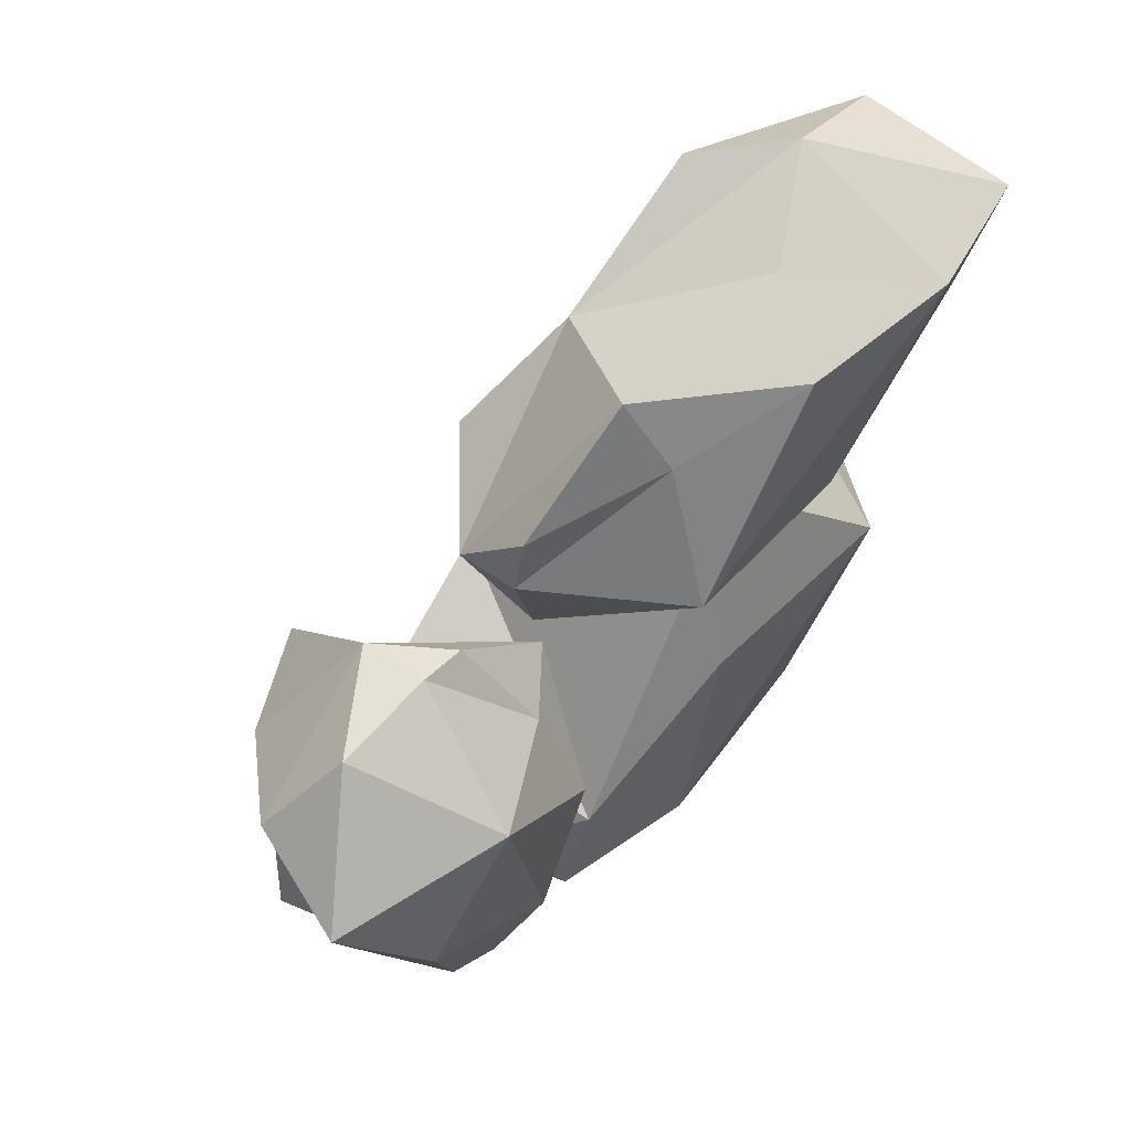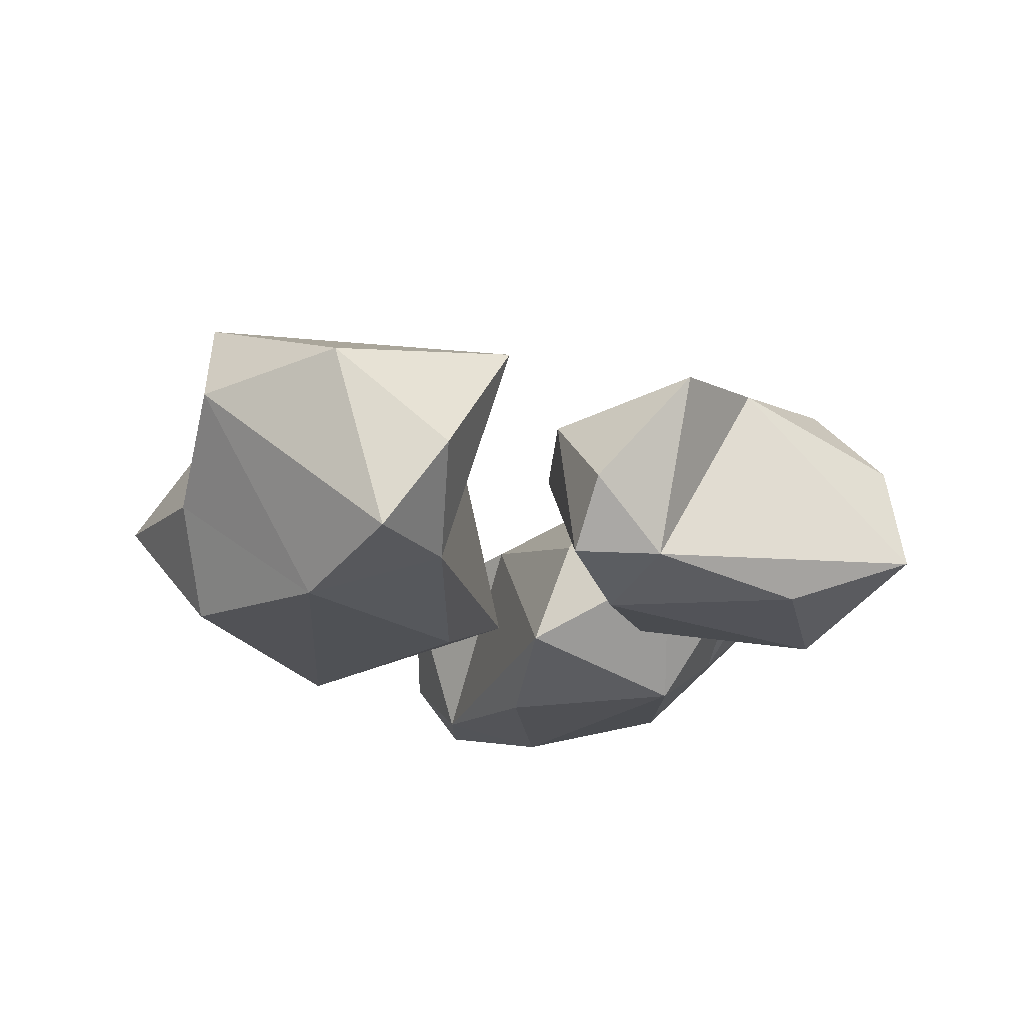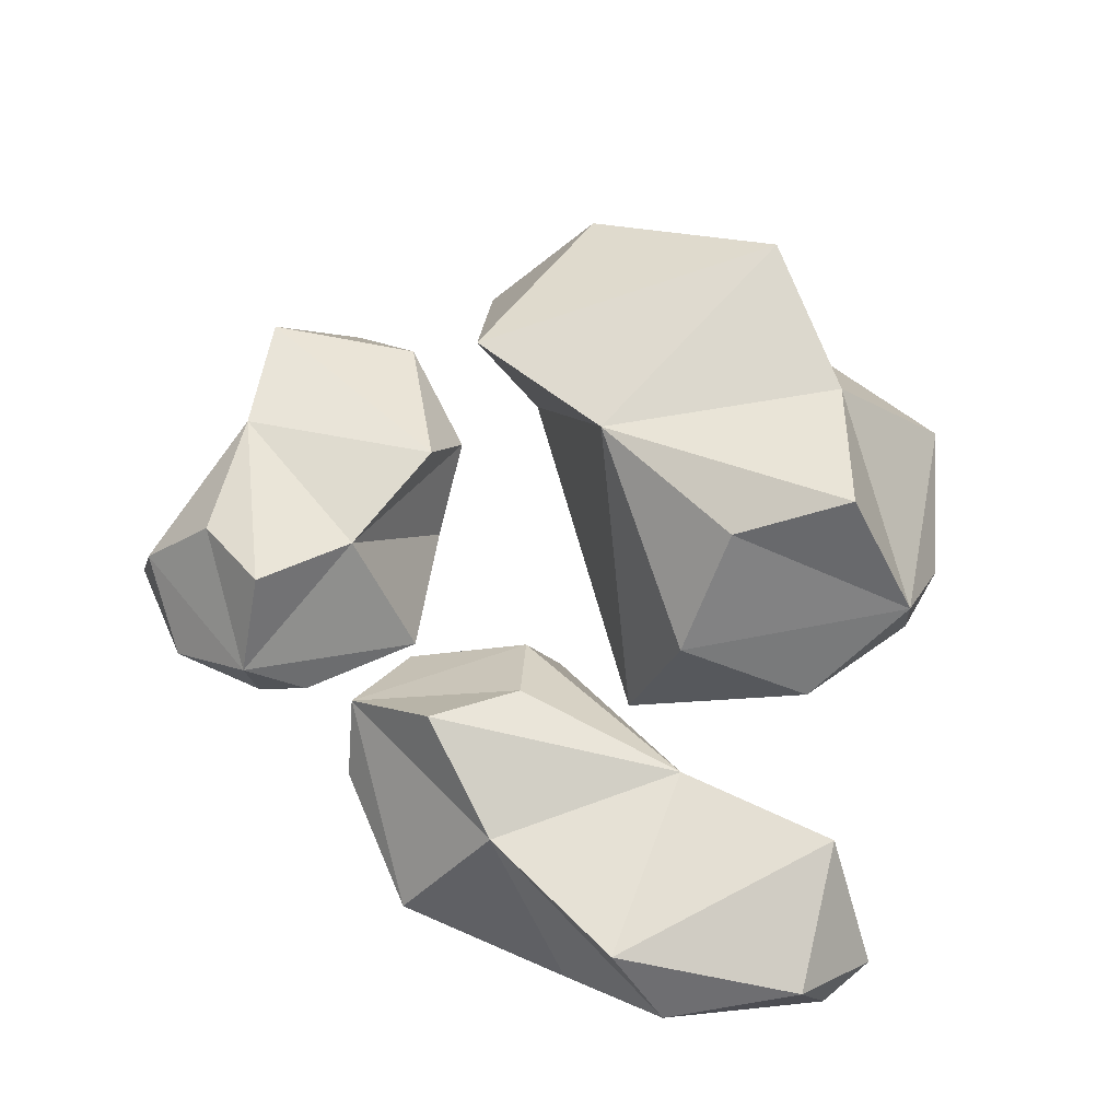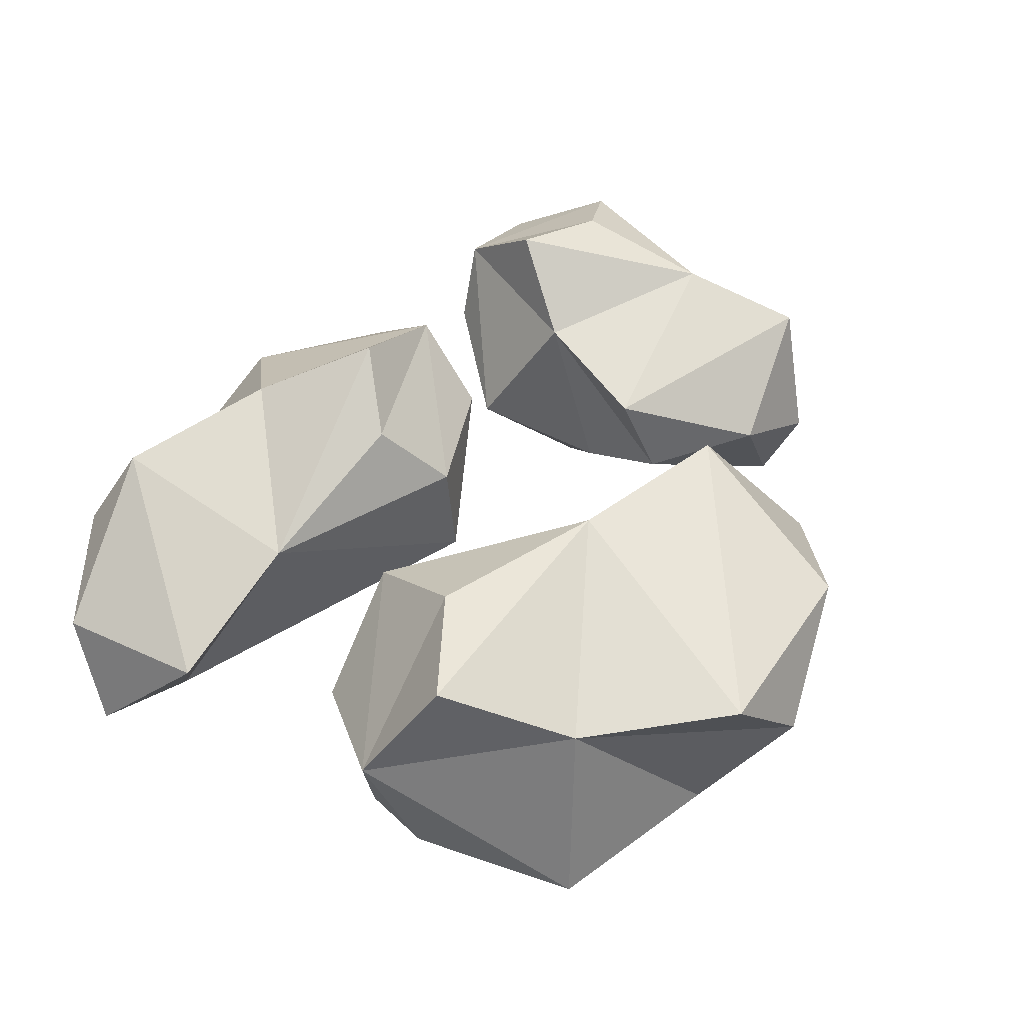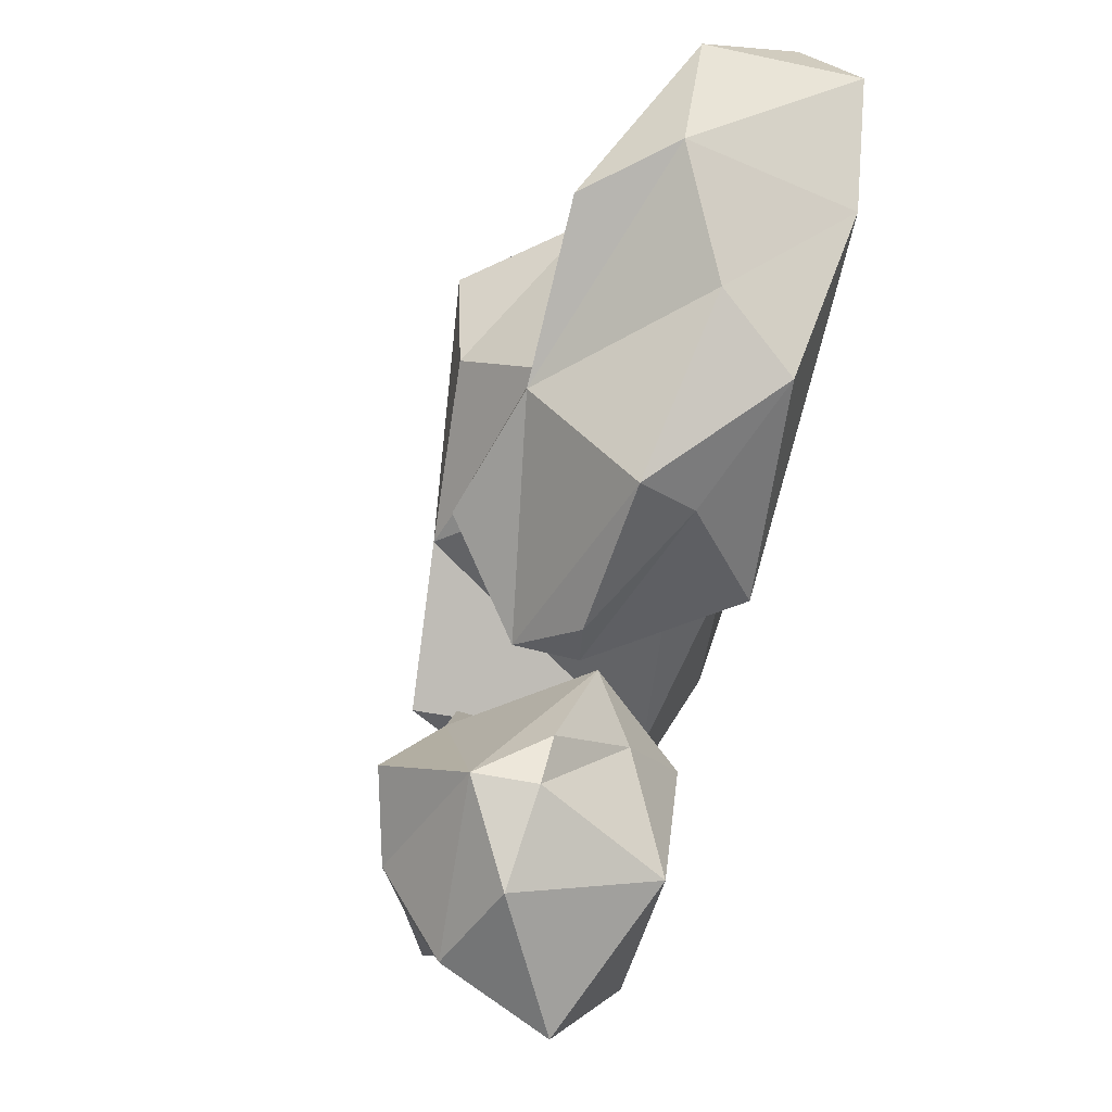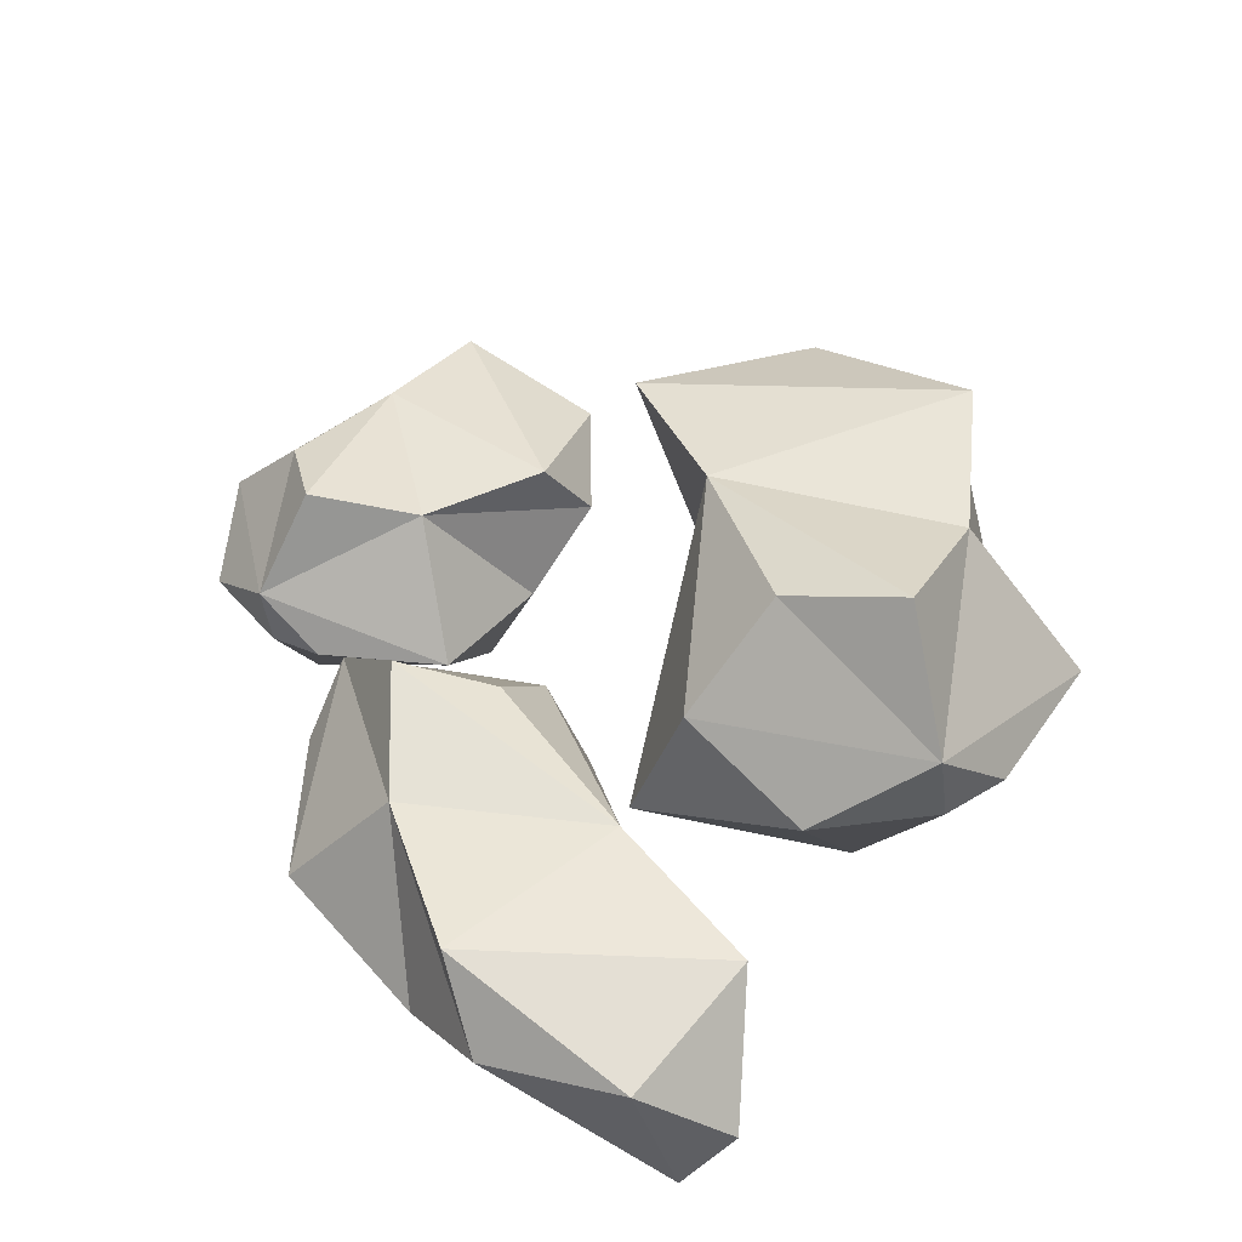
<metadata>
{"format":"obj","ext":"obj","renderer":"f3d","projection":"perspective","resolution":1024,"background":"white","views":[{"elev":61.5,"azim":-49.1,"up":"+Z"},{"elev":-18.8,"azim":-134.5,"up":"+Y"},{"elev":68.4,"azim":21.8,"up":"+Y"},{"elev":68.0,"azim":124.6,"up":"+Y"},{"elev":75.3,"azim":-72.7,"up":"+Z"},{"elev":48.2,"azim":48.5,"up":"+Y"}]}
</metadata>
<code>
o ITMI_SULFUR
v -0.02041 -0.01762 -0.04548
v 0.03867 0.02675 -0.01344
v 0.01654 -0.01381 0.01313
v 0.02931 0.00687 0.05424
v 0.003808 -0.01882 0.009157
v 0.05917 -0.02164 0.0429
v -0.0395 -0.02164 -0.02652
v -0.03782 0.01122 0.02324
v -0.06309 -0.01882 0.01906
v -0.02214 0.01449 -0.02231
v 0.04557 -0.003057 -0.04207
v 0.05228 0.002139 0.02599
v 0.0142 0.02087 -0.05076
v -0.05495 0.002139 -0.01893
v -0.02015 -0.000679 0.03159
v -0.002672 -0.01086 0.0549
v -0.01695 -0.01086 0.01692
v -0.02315 0.00687 -0.006383
v -0.01455 0.009588 -0.05011
v 0.03632 -0.02448 -0.01002
v 0.000512 0.01831 -0.01469
v 0.05547 -0.001491 0.04749
v -0.005896 -0.02673 0.03
v 0.05095 0.01068 -0.00776
v -0.006801 0.01122 0.03295
v -0.03434 -0.001491 -0.0245
v 0.02546 -0.02107 -0.04258
v -0.04089 -0.02673 0.02302
v 0.02869 0.004968 0.0255
v -0.05133 0.004968 -0.001606
v 0.006863 0.006448 -0.05738
v -0.01593 -0.01809 -0.03008
v -0.03685 -0.000679 0.03322
v 0.01598 -0.0242 0.05086
v -0.02416 -0.0242 0.003878
v -0.02167 -0.003816 -0.01355
v 0.05273 -0.000322 -0.01898
v -0.04766 -0.02199 -0.01788
v 0.02237 0.007244 0.009201
v -0.01769 -0.008831 0.03999
v 0.03847 -0.003816 0.05736
v 0.04942 -0.02199 0.0329
v -0.02901 -0.008831 0.03015
v 0.06311 -0.01256 0.03701
v -0.0584 -0.003227 0.02131
v -0.000112 -0.003227 0.01323
v -0.02718 -0.005354 -0.03929
v -0.01639 -0.008955 0.01963
v 0.04135 -0.000489 0.006063
v 0.03082 0.01965 -0.03262
v 0.007417 0.005965 0.04493
v 0.02414 0.02161 -0.00451
v 0.005654 -0.02252 -0.008483
v -0.04599 -0.01256 -0.02852
v -0.04928 -0.008955 0.03226
v -0.02851 0.005965 0.01104
v 0.003274 0.007417 0.02341
v 0.02099 -0.00607 -0.05015
v -0.04897 0.007417 0.01731
v -0.05337 -0.02527 0.004004
v 0.0217 -0.02527 0.0222
v -0.02099 -0.01309 -0.001815
v -0.001407 -0.02306 -0.04297
v 0.02285 -0.01309 0.05529
v 0.04079 -0.02568 0.04527
v -0.03398 -0.02568 -0.01343
v -0.01984 -0.009169 0.0329
v 0.0513 -0.000779 -0.009491
v -0.03561 -0.009169 0.03279
v 0.04035 -0.01224 -0.03197
v -0.02535 -0.01766 0.01736
v -0.001565 -0.01766 0.04655
f 52 21 39
f 27 20 63
f 65 64 34
f 29 51 4
f 59 30 45
f 35 28 66
f 19 10 13
f 32 3 21
f 70 20 27
f 21 50 13
f 22 12 4
f 42 5 29
f 63 58 27
f 11 58 50
f 26 14 18
f 38 9 30
f 57 29 46
f 34 23 65
f 16 64 51
f 72 23 34
f 71 28 35
f 30 56 18
f 66 62 35
f 17 62 56
f 19 47 10
f 1 19 31
f 20 49 3
f 3 53 20
f 10 32 21
f 10 21 13
f 22 44 12
f 6 22 41
f 23 48 5
f 5 61 23
f 11 50 24
f 39 24 52
f 46 15 57
f 16 51 15
f 26 54 14
f 7 26 36
f 27 58 11
f 27 11 70
f 28 55 9
f 9 60 28
f 12 42 29
f 12 29 4
f 14 38 30
f 14 30 18
f 31 19 13
f 13 50 31
f 10 47 32
f 63 20 53
f 17 56 33
f 45 33 59
f 34 64 16
f 34 16 72
f 35 62 17
f 35 17 71
f 36 26 18
f 18 56 36
f 24 37 11
f 68 49 20
f 14 54 38
f 66 28 60
f 39 3 49
f 3 39 21
f 15 40 16
f 67 48 23
f 41 22 4
f 4 51 41
f 12 44 42
f 65 23 61
f 33 43 17
f 69 55 28
f 44 6 42
f 6 44 22
f 45 9 55
f 9 45 30
f 46 5 48
f 5 46 29
f 47 1 32
f 1 47 19
f 48 15 46
f 67 15 48
f 49 24 39
f 68 24 49
f 2 50 21
f 24 50 2
f 25 51 29
f 15 51 25
f 52 24 2
f 52 2 21
f 53 3 32
f 32 63 53
f 54 7 38
f 7 54 26
f 55 33 45
f 69 33 55
f 8 56 30
f 33 56 8
f 57 15 25
f 57 25 29
f 31 58 63
f 50 58 31
f 59 33 8
f 59 8 30
f 60 9 38
f 38 66 60
f 61 5 42
f 42 65 61
f 36 62 66
f 56 62 36
f 32 1 63
f 31 63 1
f 41 64 65
f 51 64 41
f 42 6 65
f 41 65 6
f 38 7 66
f 36 66 7
f 23 72 67
f 67 40 15
f 20 70 68
f 68 37 24
f 28 71 69
f 69 43 33
f 70 37 68
f 11 37 70
f 71 43 69
f 17 43 71
f 72 40 67
f 16 40 72

</code>
